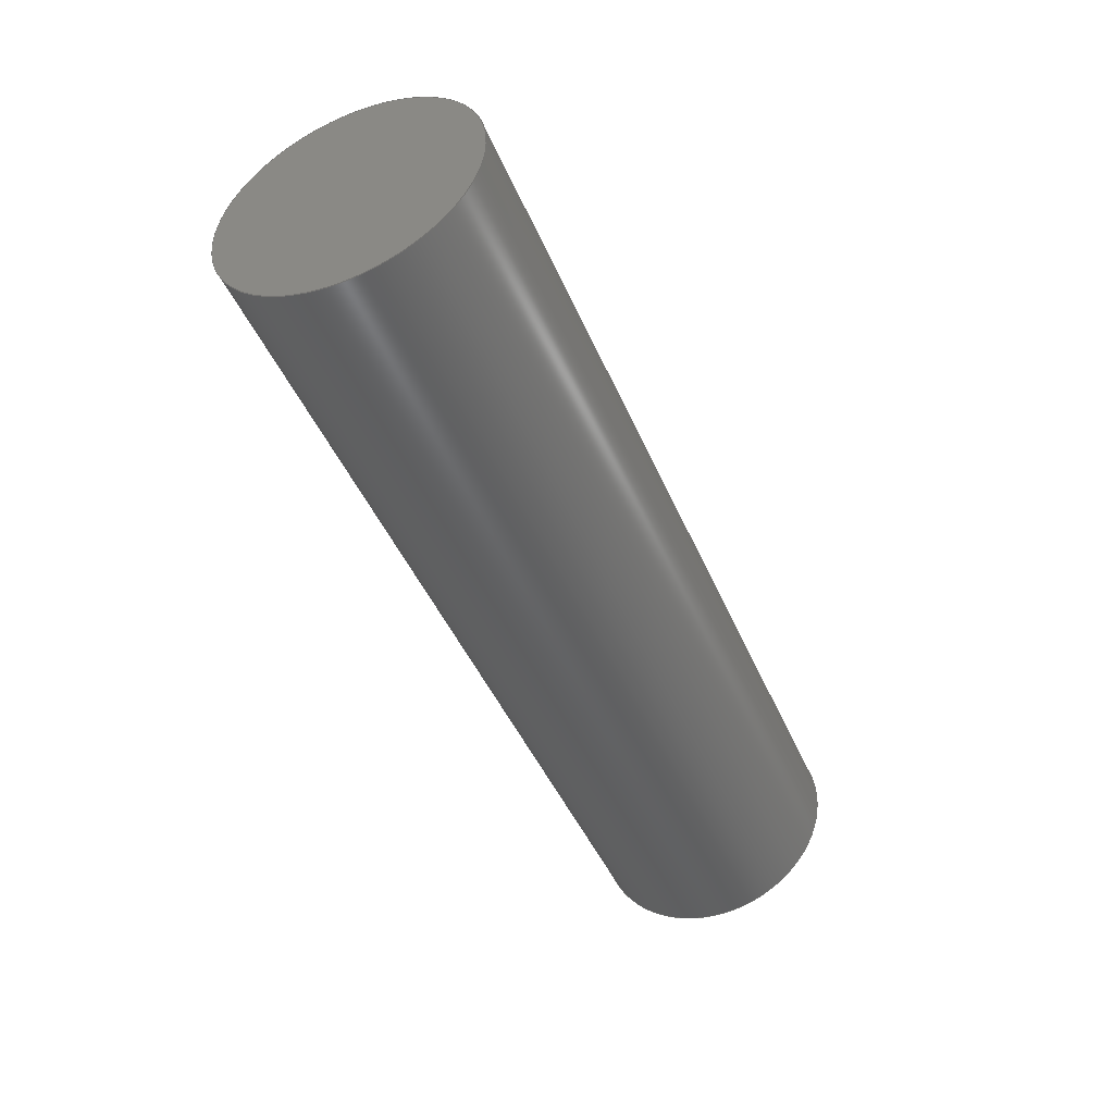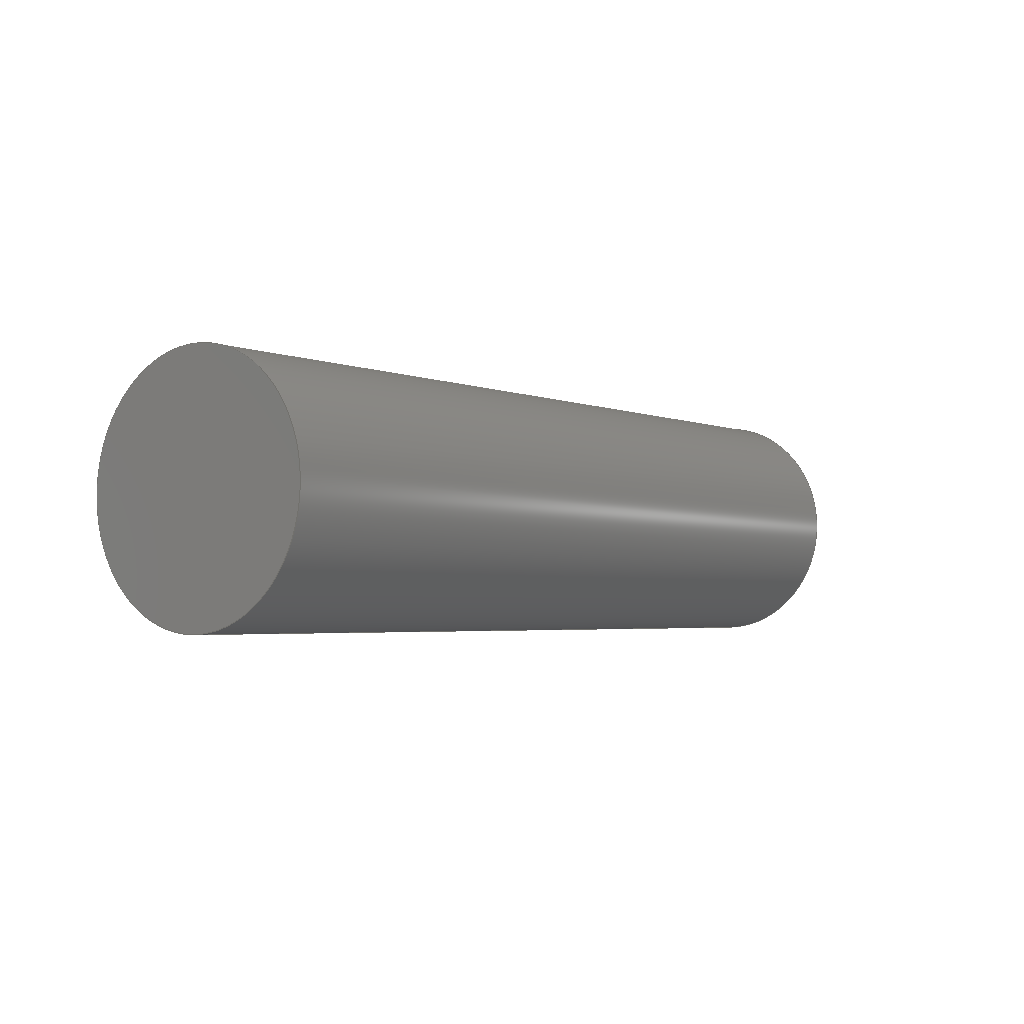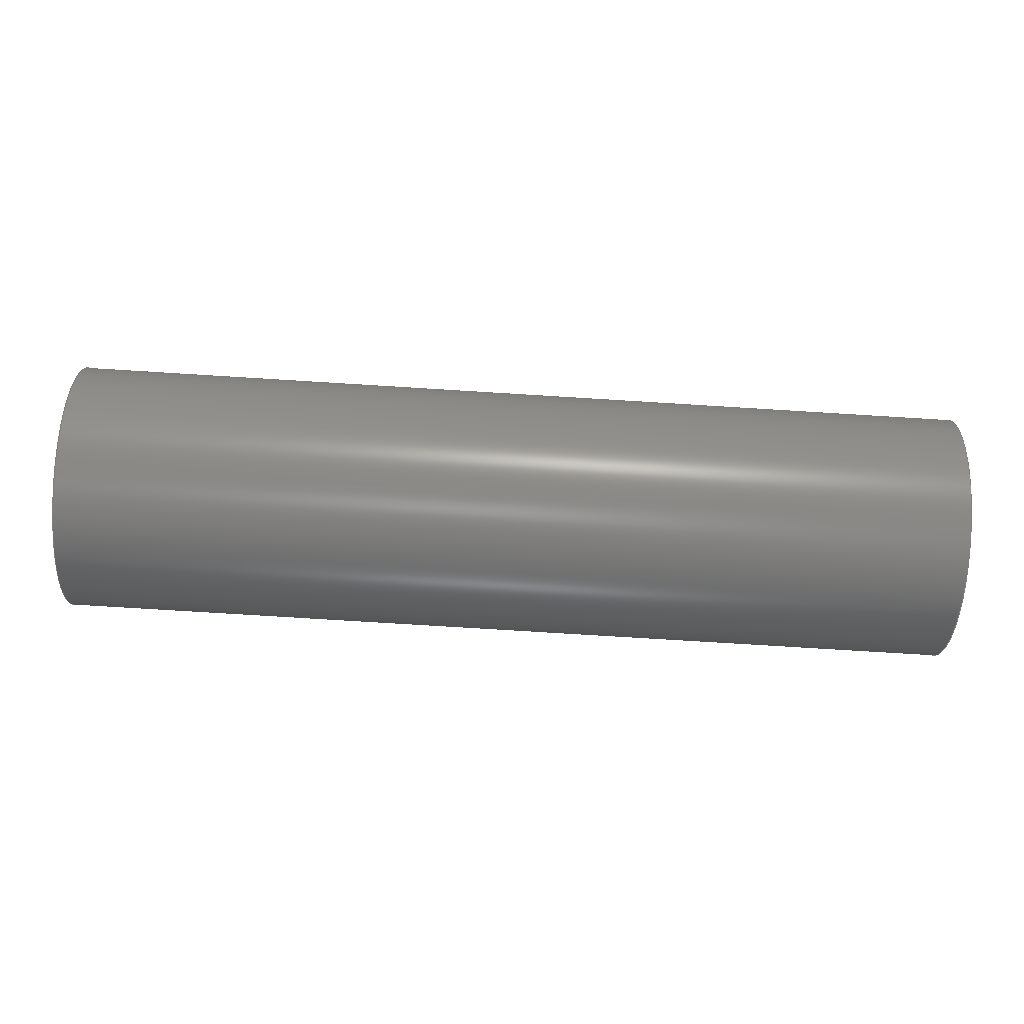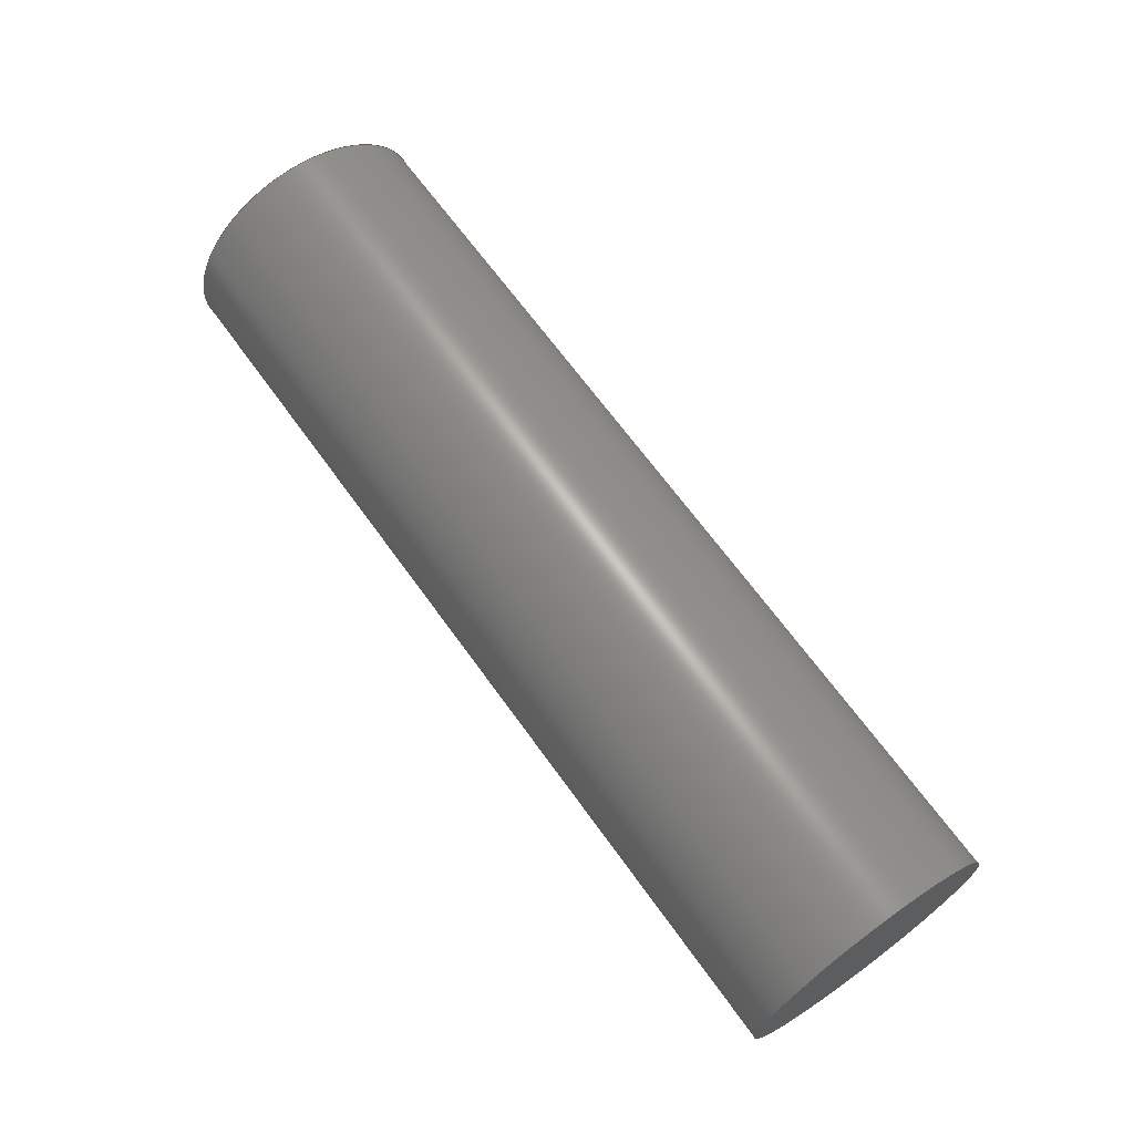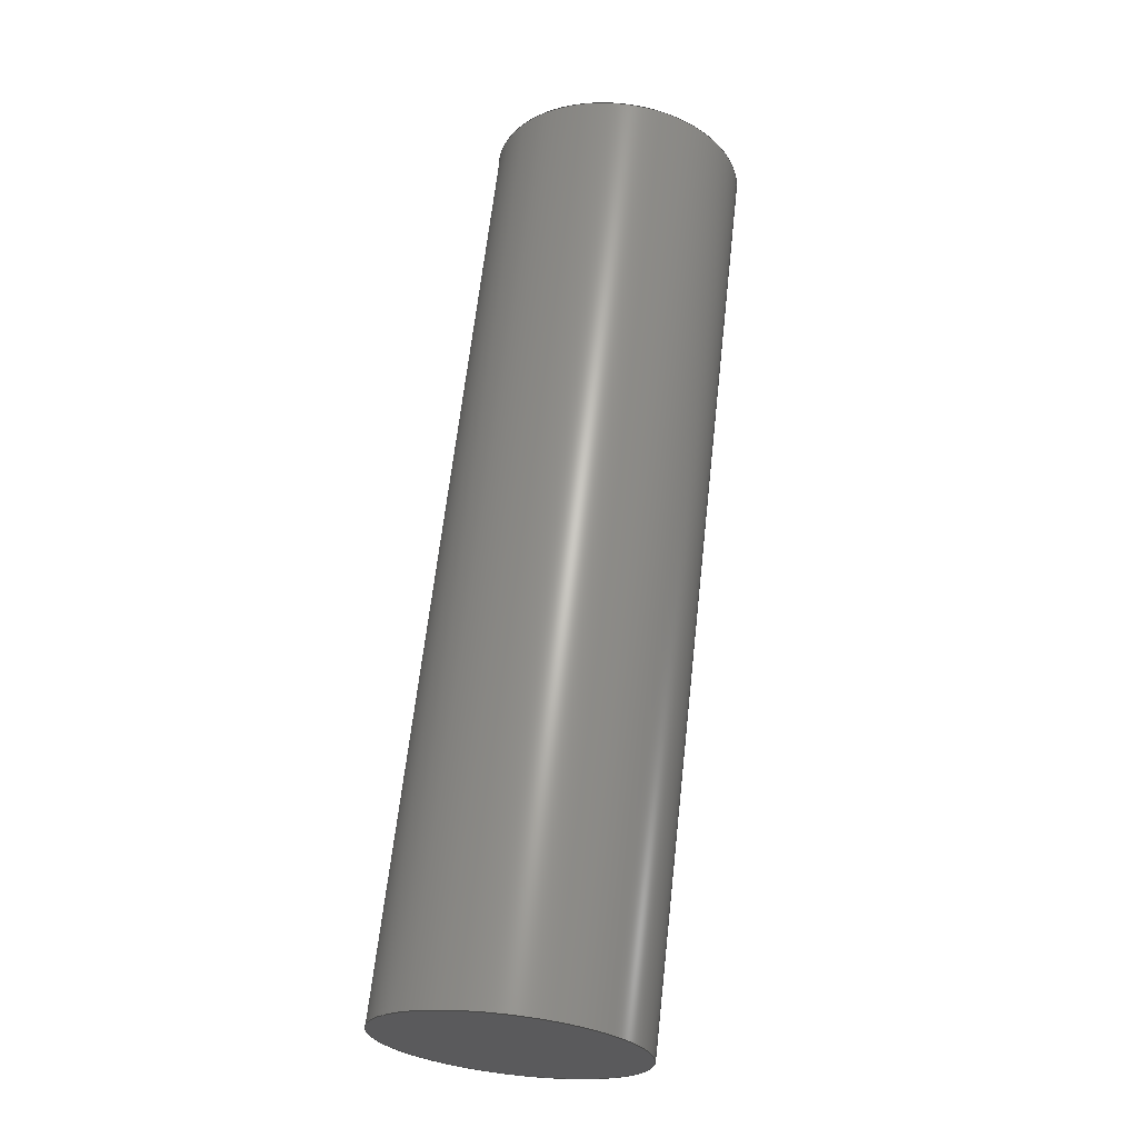
<metadata>
{"format":"step","ext":"step","renderer":"f3d","projection":"perspective","resolution":1024,"background":"white","views":[{"elev":-45.3,"azim":-67.7,"up":"+Y"},{"elev":-3.2,"azim":-53.2,"up":"+Z"},{"elev":-78.3,"azim":-3.5,"up":"+Y"},{"elev":66.9,"azim":54.3,"up":"+Y"},{"elev":64.9,"azim":96.4,"up":"+Y"}]}
</metadata>
<code>
ISO-10303-21;
DATA;
#1 = DATE_TIME_ROLE ( 'classification_date' ) ;
#2 = APPLICATION_CONTEXT ( 'configuration controlled 3d designs of mechanical parts and assemblies' ) ;
#3 = LOCAL_TIME ( 21, 26, 59, #95 ) ;
#4 = ADVANCED_BREP_SHAPE_REPRESENTATION ( 'Part3_Default_sldprt', ( #125, #173 ), #14 ) ;
#5 = ORIENTED_EDGE ( 'NONE', *, *, #63, .F. ) ;
#6 = VERTEX_POINT ( 'NONE', #37 ) ;
#7 = CARTESIAN_POINT ( 'NONE',  ( 0, 0, 55 ) ) ;
#8 = DIRECTION ( 'NONE',  ( 0, 0, 1 ) ) ;
#9 = DIRECTION ( 'NONE',  ( 0, 0, -1 ) ) ;
#10 = CC_DESIGN_DATE_AND_TIME_ASSIGNMENT ( #13, #18, ( #66 ) ) ;
#11 = CARTESIAN_POINT ( 'NONE',  ( 400, 0, 0 ) ) ;
#12 = PRODUCT ( 'Part3_Default_sldprt', 'Part3_Default_sldprt', '', ( #89 ) ) ;
#13 = DATE_AND_TIME ( #16, #53 ) ;
#14 =( GEOMETRIC_REPRESENTATION_CONTEXT ( 3 ) GLOBAL_UNCERTAINTY_ASSIGNED_CONTEXT ( ( #162 ) ) GLOBAL_UNIT_ASSIGNED_CONTEXT ( ( #156, #118, #41 ) ) REPRESENTATION_CONTEXT ( 'NONE', 'WORKASPACE' ) );
#15 = ADVANCED_FACE ( 'NONE', ( #166 ), #51, .T. ) ;
#16 = CALENDAR_DATE ( 2022, 23, 7 ) ;
#17 = VECTOR ( 'NONE', #169, 1000 ) ;
#18 = DATE_TIME_ROLE ( 'creation_date' ) ;
#19 = CC_DESIGN_DATE_AND_TIME_ASSIGNMENT ( #72, #1, ( #94 ) ) ;
#20 = PERSON ( 'UNSPECIFIED', 'UNSPECIFIED', 'UNSPECIFIED', ('UNSPECIFIED'), ('UNSPECIFIED'), ('UNSPECIFIED') ) ;
#21 = ORIENTED_EDGE ( 'NONE', *, *, #63, .T. ) ;
#22 = AXIS2_PLACEMENT_3D ( 'NONE', #71, #87, #144 ) ;
#23 = APPROVAL_PERSON_ORGANIZATION ( #45, #31, #120 ) ;
#24 = DIRECTION ( 'NONE',  ( 1, 0, 0 ) ) ;
#25 = DIRECTION ( 'NONE',  ( 0, 0, -1 ) ) ;
#26 = PRODUCT_DEFINITION_SHAPE ( 'NONE', 'NONE',  #66 ) ;
#27 = CARTESIAN_POINT ( 'NONE',  ( 400, 0, 0 ) ) ;
#28 = ADVANCED_FACE ( 'NONE', ( #101 ), #103, .T. ) ;
#29 = SHAPE_DEFINITION_REPRESENTATION ( #26, #4 ) ;
#30 = COORDINATED_UNIVERSAL_TIME_OFFSET ( 3, 30, .AHEAD. ) ;
#31 = APPROVAL ( #32, 'UNSPECIFIED' ) ;
#32 = APPROVAL_STATUS ( 'not_yet_approved' ) ;
#33 = APPROVAL_PERSON_ORGANIZATION ( #160, #55, #44 ) ;
#34 = ORIENTED_EDGE ( 'NONE', *, *, #108, .T. ) ;
#35 = AXIS2_PLACEMENT_3D ( 'NONE', #104, #24, #70 ) ;
#36 = VERTEX_POINT ( 'NONE', #79 ) ;
#37 = CARTESIAN_POINT ( 'NONE',  ( 0, 6.736e-15, -55 ) ) ;
#38 = LINE ( 'NONE', #172, #17 ) ;
#39 = DIRECTION ( 'NONE',  ( 0, 0, -1 ) ) ;
#40 = LOCAL_TIME ( 21, 26, 59, #74 ) ;
#41 =( NAMED_UNIT ( * ) SI_UNIT ( $, .STERADIAN. ) SOLID_ANGLE_UNIT ( ) );
#42 = CARTESIAN_POINT ( 'NONE',  ( 400, 6.736e-15, -55 ) ) ;
#43 = PERSON_AND_ORGANIZATION ( #20, #143 ) ;
#44 = APPROVAL_ROLE ( '' ) ;
#45 = PERSON_AND_ORGANIZATION ( #20, #143 ) ;
#46 = CC_DESIGN_PERSON_AND_ORGANIZATION_ASSIGNMENT ( #43, #80, ( #94 ) ) ;
#47 = PERSON_AND_ORGANIZATION ( #20, #143 ) ;
#48 = APPROVAL_DATE_TIME ( #83, #97 ) ;
#49 = VERTEX_POINT ( 'NONE', #42 ) ;
#50 = CC_DESIGN_PERSON_AND_ORGANIZATION_ASSIGNMENT ( #153, #141, ( #12 ) ) ;
#51 = CYLINDRICAL_SURFACE ( 'NONE', #164, 55 ) ;
#52 = EDGE_LOOP ( 'NONE', ( #99, #34, #67, #138 ) ) ;
#53 = LOCAL_TIME ( 21, 26, 59, #121 ) ;
#54 = DIRECTION ( 'NONE',  ( 0, 0, 1 ) ) ;
#55 = APPROVAL ( #60, 'UNSPECIFIED' ) ;
#56 = PLANE ( 'NONE',  #91 ) ;
#57 = CARTESIAN_POINT ( 'NONE',  ( 0, 0, 0 ) ) ;
#58 = DIRECTION ( 'NONE',  ( 1, 0, 0 ) ) ;
#59 = CARTESIAN_POINT ( 'NONE',  ( 0, 0, 0 ) ) ;
#60 = APPROVAL_STATUS ( 'not_yet_approved' ) ;
#61 = CC_DESIGN_APPROVAL ( #55, ( #66 ) ) ;
#62 = APPROVAL_ROLE ( '' ) ;
#63 = EDGE_CURVE ( 'NONE', #36, #49, #109, .T. ) ;
#64 = ORIENTED_EDGE ( 'NONE', *, *, #108, .F. ) ;
#65 = ORIENTED_EDGE ( 'NONE', *, *, #77, .T. ) ;
#66 = PRODUCT_DEFINITION ( 'UNKNOWN', '', #168, #145 ) ;
#67 = ORIENTED_EDGE ( 'NONE', *, *, #167, .T. ) ;
#68 = CARTESIAN_POINT ( 'NONE',  ( 400, 0, 0 ) ) ;
#69 = CARTESIAN_POINT ( 'NONE',  ( 400, 6.736e-15, -55 ) ) ;
#70 = DIRECTION ( 'NONE',  ( 0, 0, -1 ) ) ;
#71 = CARTESIAN_POINT ( 'NONE',  ( 400, 0, 0 ) ) ;
#72 = DATE_AND_TIME ( #123, #111 ) ;
#73 = CALENDAR_DATE ( 2022, 23, 7 ) ;
#74 = COORDINATED_UNIVERSAL_TIME_OFFSET ( 3, 30, .AHEAD. ) ;
#75 = APPROVAL_DATE_TIME ( #158, #31 ) ;
#76 = EDGE_LOOP ( 'NONE', ( #64, #5, #150, #85 ) ) ;
#77 = EDGE_CURVE ( 'NONE', #49, #36, #151, .T. ) ;
#78 = DIRECTION ( 'NONE',  ( -1, -0, -0 ) ) ;
#79 = CARTESIAN_POINT ( 'NONE',  ( 400, 0, 55 ) ) ;
#80 = PERSON_AND_ORGANIZATION_ROLE ( 'classification_officer' ) ;
#81 = AXIS2_PLACEMENT_3D ( 'NONE', #90, #128, #39 ) ;
#82 = APPROVAL_DATE_TIME ( #106, #55 ) ;
#83 = DATE_AND_TIME ( #163, #100 ) ;
#84 = EDGE_LOOP ( 'NONE', ( #21, #65 ) ) ;
#85 = ORIENTED_EDGE ( 'NONE', *, *, #154, .T. ) ;
#86 = VERTEX_POINT ( 'NONE', #7 ) ;
#87 = DIRECTION ( 'NONE',  ( 1, 0, 0 ) ) ;
#88 = ADVANCED_FACE ( 'NONE', ( #130 ), #56, .T. ) ;
#89 = MECHANICAL_CONTEXT ( 'NONE', #2, 'mechanical' ) ;
#90 = CARTESIAN_POINT ( 'NONE',  ( 0, 0, 0 ) ) ;
#91 = AXIS2_PLACEMENT_3D ( 'NONE', #68, #170, #9 ) ;
#92 = PLANE ( 'NONE',  #81 ) ;
#93 = CIRCLE ( 'NONE', #35, 55 ) ;
#94 = SECURITY_CLASSIFICATION ( '', '', #149 ) ;
#95 = COORDINATED_UNIVERSAL_TIME_OFFSET ( 3, 30, .AHEAD. ) ;
#96 = PERSON_AND_ORGANIZATION_ROLE ( 'creator' ) ;
#97 = APPROVAL ( #159, 'UNSPECIFIED' ) ;
#98 = PERSON_AND_ORGANIZATION ( #20, #143 ) ;
#99 = ORIENTED_EDGE ( 'NONE', *, *, #77, .F. ) ;
#100 = LOCAL_TIME ( 21, 26, 59, #147 ) ;
#101 = FACE_OUTER_BOUND ( 'NONE', #52, .T. ) ;
#102 = AXIS2_PLACEMENT_3D ( 'NONE', #57, #142, #25 ) ;
#103 = CYLINDRICAL_SURFACE ( 'NONE', #113, 55 ) ;
#104 = CARTESIAN_POINT ( 'NONE',  ( 0, 0, 0 ) ) ;
#105 = DIRECTION ( 'NONE',  ( 0, 0, -1 ) ) ;
#106 = DATE_AND_TIME ( #161, #40 ) ;
#107 = PERSON_AND_ORGANIZATION_ROLE ( 'creator' ) ;
#108 = EDGE_CURVE ( 'NONE', #49, #6, #131, .T. ) ;
#109 = CIRCLE ( 'NONE', #22, 55 ) ;
#110 = PERSON_AND_ORGANIZATION ( #20, #143 ) ;
#111 = LOCAL_TIME ( 21, 26, 59, #30 ) ;
#112 = EDGE_LOOP ( 'NONE', ( #136, #115 ) ) ;
#113 = AXIS2_PLACEMENT_3D ( 'NONE', #27, #78, #117 ) ;
#114 = CARTESIAN_POINT ( 'NONE',  ( 400, 0, 0 ) ) ;
#115 = ORIENTED_EDGE ( 'NONE', *, *, #167, .F. ) ;
#116 = APPLICATION_PROTOCOL_DEFINITION ( 'international standard', 'config_control_design', 1994, #2 ) ;
#117 = DIRECTION ( 'NONE',  ( 0, 0, 1 ) ) ;
#118 =( NAMED_UNIT ( * ) PLANE_ANGLE_UNIT ( ) SI_UNIT ( $, .RADIAN. ) );
#119 = DIRECTION ( 'NONE',  ( -1, -0, -0 ) ) ;
#120 = APPROVAL_ROLE ( '' ) ;
#121 = COORDINATED_UNIVERSAL_TIME_OFFSET ( 3, 30, .AHEAD. ) ;
#122 = PRODUCT_RELATED_PRODUCT_CATEGORY ( 'detail', '', ( #12 ) ) ;
#123 = CALENDAR_DATE ( 2022, 23, 7 ) ;
#124 = AXIS2_PLACEMENT_3D ( 'NONE', #11, #58, #105 ) ;
#125 = MANIFOLD_SOLID_BREP ( 'Boss-Extrude1', #132 ) ;
#126 = ADVANCED_FACE ( 'NONE', ( #155 ), #92, .F. ) ;
#127 = CC_DESIGN_PERSON_AND_ORGANIZATION_ASSIGNMENT ( #47, #96, ( #66 ) ) ;
#128 = DIRECTION ( 'NONE',  ( 1, 0, 0 ) ) ;
#129 = CIRCLE ( 'NONE', #102, 55 ) ;
#130 = FACE_OUTER_BOUND ( 'NONE', #84, .T. ) ;
#131 = LINE ( 'NONE', #69, #140 ) ;
#132 = CLOSED_SHELL ( 'NONE', ( #28, #15, #88, #126 ) ) ;
#133 = APPROVAL_PERSON_ORGANIZATION ( #110, #97, #62 ) ;
#134 = PERSON_AND_ORGANIZATION_ROLE ( 'design_supplier' ) ;
#135 = CC_DESIGN_APPROVAL ( #97, ( #94 ) ) ;
#136 = ORIENTED_EDGE ( 'NONE', *, *, #154, .F. ) ;
#137 = EDGE_CURVE ( 'NONE', #36, #86, #38, .T. ) ;
#138 = ORIENTED_EDGE ( 'NONE', *, *, #137, .F. ) ;
#139 = CC_DESIGN_PERSON_AND_ORGANIZATION_ASSIGNMENT ( #174, #134, ( #168 ) ) ;
#140 = VECTOR ( 'NONE', #119, 1000 ) ;
#141 = PERSON_AND_ORGANIZATION_ROLE ( 'design_owner' ) ;
#142 = DIRECTION ( 'NONE',  ( 1, 0, 0 ) ) ;
#143 = ORGANIZATION ( 'UNSPECIFIED', 'UNSPECIFIED', '' ) ;
#144 = DIRECTION ( 'NONE',  ( 0, 0, -1 ) ) ;
#145 = DESIGN_CONTEXT ( 'detailed design', #148, 'design' ) ;
#146 = APPLICATION_PROTOCOL_DEFINITION ( 'international standard', 'config_control_design', 1994, #148 ) ;
#147 = COORDINATED_UNIVERSAL_TIME_OFFSET ( 3, 30, .AHEAD. ) ;
#148 = APPLICATION_CONTEXT ( 'configuration controlled 3d designs of mechanical parts and assemblies' ) ;
#149 = SECURITY_CLASSIFICATION_LEVEL ( 'unclassified' ) ;
#150 = ORIENTED_EDGE ( 'NONE', *, *, #137, .T. ) ;
#151 = CIRCLE ( 'NONE', #124, 55 ) ;
#152 = CC_DESIGN_SECURITY_CLASSIFICATION ( #94, ( #168 ) ) ;
#153 = PERSON_AND_ORGANIZATION ( #20, #143 ) ;
#154 = EDGE_CURVE ( 'NONE', #86, #6, #93, .T. ) ;
#155 = FACE_OUTER_BOUND ( 'NONE', #112, .T. ) ;
#156 =( LENGTH_UNIT ( ) NAMED_UNIT ( * ) SI_UNIT ( .MILLI., .METRE. ) );
#157 = DIRECTION ( 'NONE',  ( 1, 0, 0 ) ) ;
#158 = DATE_AND_TIME ( #73, #3 ) ;
#159 = APPROVAL_STATUS ( 'not_yet_approved' ) ;
#160 = PERSON_AND_ORGANIZATION ( #20, #143 ) ;
#161 = CALENDAR_DATE ( 2022, 23, 7 ) ;
#162 = UNCERTAINTY_MEASURE_WITH_UNIT (LENGTH_MEASURE( 1e-05 ), #156, 'distance_accuracy_value', 'NONE');
#163 = CALENDAR_DATE ( 2022, 23, 7 ) ;
#164 = AXIS2_PLACEMENT_3D ( 'NONE', #114, #165, #54 ) ;
#165 = DIRECTION ( 'NONE',  ( -1, -0, -0 ) ) ;
#166 = FACE_OUTER_BOUND ( 'NONE', #76, .T. ) ;
#167 = EDGE_CURVE ( 'NONE', #6, #86, #129, .T. ) ;
#168 = PRODUCT_DEFINITION_FORMATION_WITH_SPECIFIED_SOURCE ( 'ANY', '', #12, .NOT_KNOWN. ) ;
#169 = DIRECTION ( 'NONE',  ( -1, -0, -0 ) ) ;
#170 = DIRECTION ( 'NONE',  ( 1, 0, 0 ) ) ;
#171 = CC_DESIGN_PERSON_AND_ORGANIZATION_ASSIGNMENT ( #98, #107, ( #168 ) ) ;
#172 = CARTESIAN_POINT ( 'NONE',  ( 400, 0, 55 ) ) ;
#173 = AXIS2_PLACEMENT_3D ( 'NONE', #59, #8, #157 ) ;
#174 = PERSON_AND_ORGANIZATION ( #20, #143 ) ;
#175 = CC_DESIGN_APPROVAL ( #31, ( #168 ) ) ;
ENDSEC;
END-ISO-10303-21;

</code>
